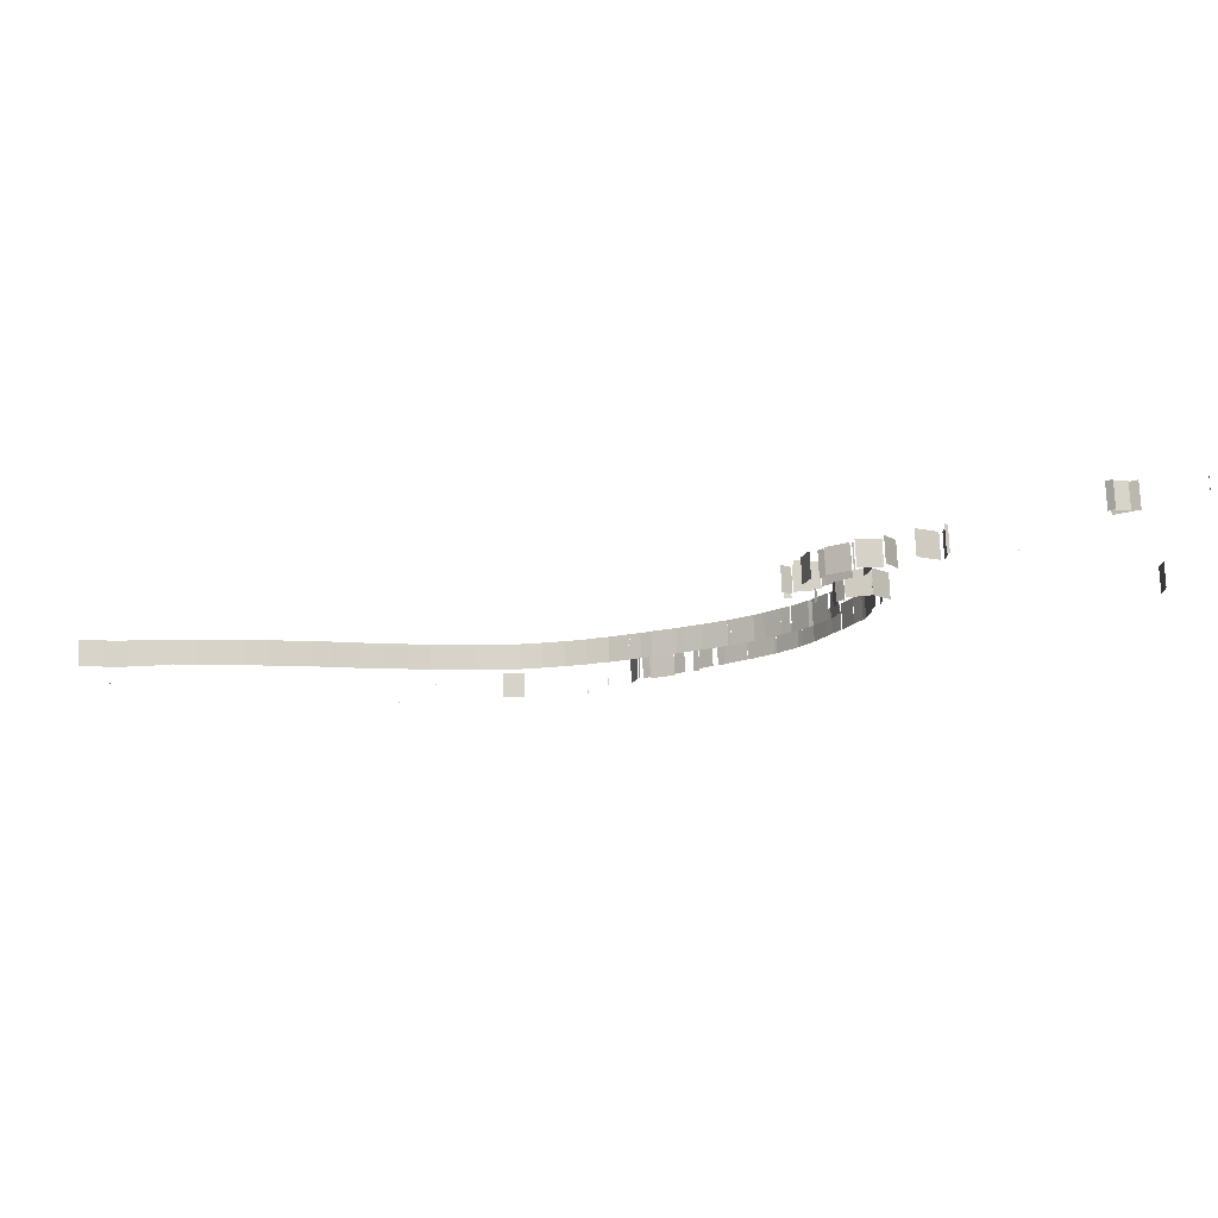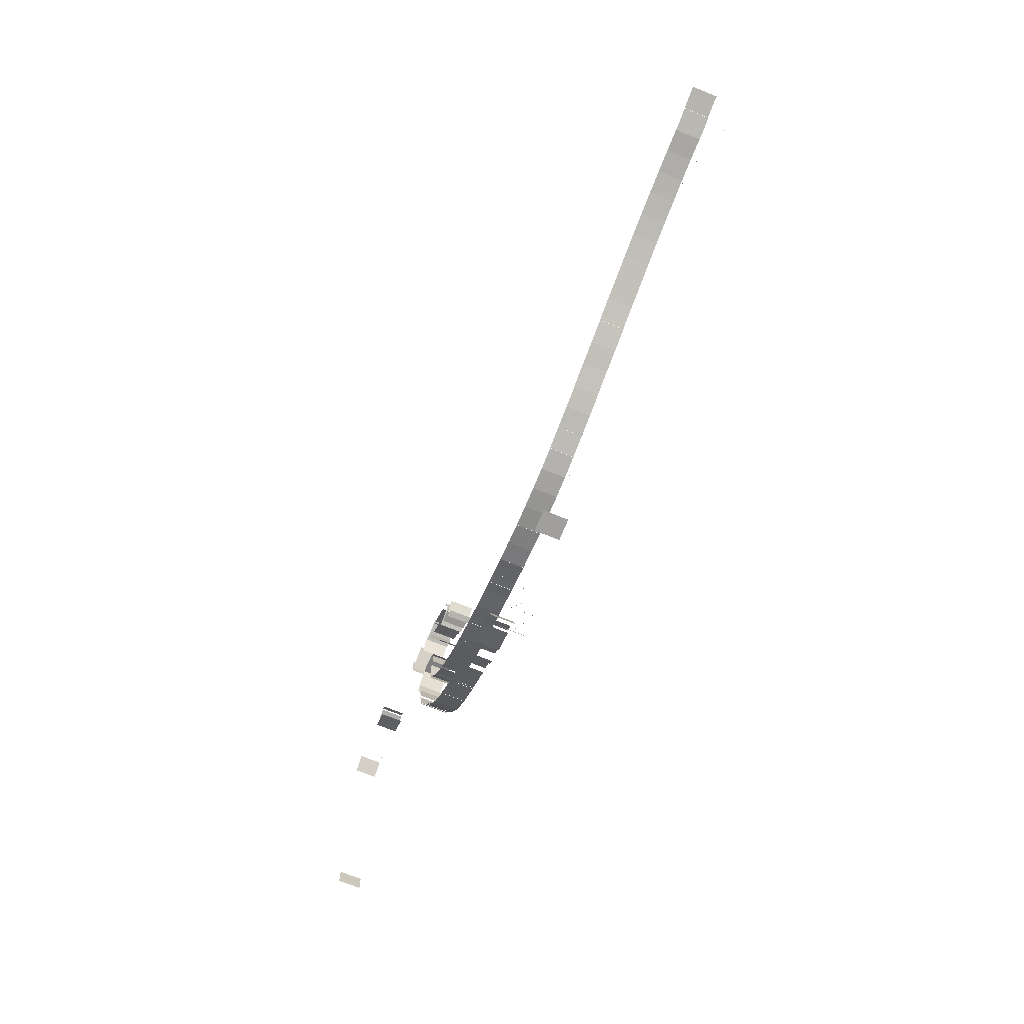
<metadata>
{"format":"obj","ext":"obj","renderer":"f3d","projection":"perspective","resolution":1024,"background":"white","views":[{"elev":76.0,"azim":-2.5,"up":"+Y"},{"elev":-71.3,"azim":-112.2,"up":"+Y"}]}
</metadata>
<code>
v 3.809e-06 0 0.0146
v 3.809e-06 0 0
v 0 1.448e-06 0
v 0 1.448e-06 0.0146
f 1 2 3 4
v 0.02539 1.224e-06 0
v 0.02539 1.224e-06 0.0146
v 0.02539 0 0.0146
v 0.02539 0 0
f 5 6 7 8
v 0.2285 0.006 0
v 0.2285 0.005999 0
v 0.2285 0.005999 0.0146
v 0.2285 0.006 0.0146
f 9 10 11 12
v 0.2666 0 0
v 0.2666 0 0.0146
v 0.2666 1.954e-05 0.0146
v 0.2666 1.954e-05 0
f 13 14 15 16
v 0.2792 0 0
v 0.2792 0 0.0146
v 0.2793 3.149e-05 0.0146
v 0.2793 3.149e-05 0
f 17 18 19 20
v 0.292 1.063e-05 0
v 0.2918 0 0
v 0.2918 0 0.0146
v 0.292 1.063e-05 0.0146
f 21 22 23 24
v 0.127 0.012 0.0146
v 0.127 0.012 0
v 0.127 0.012 0
v 0.127 0.012 0.0146
f 25 26 27 28
v 0.165 0.012 0.0146
v 0.165 0.012 0
v 0.165 0.012 0
v 0.165 0.012 0.0146
f 29 30 31 32
v 0.2285 0.012 0.0146
v 0.2285 0.012 0
v 0.2285 0.012 0
v 0.2285 0.012 0.0146
f 33 34 35 36
v 0.2666 0.006 0.0146
v 0.2666 0.006001 0.0146
v 0.2666 0.006001 0
v 0.2666 0.006 0
f 37 38 39 40
v 0.2793 0.006 0
v 0.2793 0.006 0.0146
v 0.2793 0.006004 0.0146
v 0.2793 0.006004 0
f 41 42 43 44
v 0.292 0.006 0
v 0.292 0.006 0.0146
v 0.292 0.006 0.0146
v 0.292 0.006 0
f 45 46 47 48
v 0.2031 0.018 0
v 0.2031 0.018 0
v 0.2031 0.018 0.0146
v 0.2031 0.018 0.0146
f 49 50 51 52
v 0.2666 0.012 0.0146
v 0.2666 0.012 0.0146
v 0.2666 0.012 0
v 0.2666 0.012 0
f 53 54 55 56
v 0.2793 0.012 0.0146
v 0.2793 0.012 0.0146
v 0.2793 0.012 0
v 0.2793 0.012 0
f 57 58 59 60
v 0.1397 0.018 0.0146
v 0.1397 0.018 0.0146
v 0.1397 0.018 0
v 0.1397 0.018 0
f 61 62 63 64
v 0.2031 0.018 0
v 0.2031 0.018 0.0146
v 0.2031 0.018 0.0146
v 0.2031 0.018 0
f 65 66 67 68
v 0.2285 0.024 0.0146
v 0.2285 0.024 0
v 0.2412 0.024 0
v 0.2412 0.024 0.0146
f 69 70 71 72
v 0.292 0.018 0.0146
v 0.292 0.018 0.0146
v 0.292 0.018 0
v 0.292 0.018 0
f 73 74 75 76
v 0.02539 0.03 0.0146
v 0.02539 0.03 0
v 0.02539 0.03 0
v 0.02539 0.03 0.0146
f 77 78 79 80
v 0.2539 0.03 0
v 0.2539 0.03 0
v 0.2539 0.03 0.0146
v 0.2539 0.03 0.0146
f 81 82 83 84
v 0.292 0.036 0
v 0.292 0.036 0.0146
v 0.292 0.036 0.0146
v 0.292 0.036 0
f 85 86 87 88
v 0 0.042 0.0146
v 0 0.042 0
v 8.493e-06 0.042 0
v 8.493e-06 0.042 0.0146
f 89 90 91 92
v 0.0127 0.042 0
v 0.0127 0.042 0
v 0.0127 0.042 0.0146
v 0.0127 0.042 0.0146
f 93 94 95 96
v 0.03809 0.04199 0.0146
v 0.03809 0.04199 0
v 0.0381 0.042 0
v 0.0381 0.042 0.0146
f 97 98 99 100
v 0.1397 0.042 0
v 0.1397 0.042 0
v 0.1397 0.042 0.0146
v 0.1397 0.042 0.0146
f 101 102 103 104
v 0.2539 0.036 0.0146
v 0.2539 0.036 0.0146
v 0.2539 0.036 0
v 0.2539 0.036 0
f 105 106 107 108
v 0 0.048 0
v 1.254e-05 0.048 0
v 1.254e-05 0.048 0.0146
v 0 0.048 0.0146
f 109 110 111 112
v 0.0127 0.048 0
v 0.0127 0.048 0
v 0.0127 0.048 0.0146
v 0.0127 0.048 0.0146
f 113 114 115 116
v 0.02539 0.048 0
v 0.0254 0.048 0
v 0.0254 0.048 0.0146
v 0.02539 0.048 0.0146
f 117 118 119 120
v 0 0.06062 0
v 2.329e-05 0.06076 0
v 2.329e-05 0.06076 0.0146
v 0 0.06062 0.0146
f 121 122 123 124
v 0.0127 0.06068 0
v 0.0127 0.06076 0
v 0.0127 0.06076 0.0146
v 0.0127 0.06068 0.0146
f 125 126 127 128
v 0.1904 0.06076 0
v 0.1905 0.06076 0
v 0.1905 0.06076 0.0146
v 0.1904 0.06076 0.0146
f 129 130 131 132
v 0.2285 0.06076 0.0146
v 0.2285 0.06076 0
v 0.2285 0.06076 0
v 0.2285 0.06076 0.0146
f 133 134 135 136
v 0.2285 0.06076 0.0146
v 0.2285 0.06076 0.0146
v 0.2285 0.06076 0
v 0.2285 0.06076 0
f 137 138 139 140
v 0.2412 0.09888 0
v 0.2437 0.09905 0
v 0.2437 0.09905 0.0146
v 0.2412 0.09888 0.0146
f 141 142 143 144
v 0.2793 0.09904 0
v 0.2793 0.09905 0
v 0.2793 0.09905 0.0146
v 0.2793 0.09904 0.0146
f 145 146 147 148
v 0.177 0.1118 0
v 0.1777 0.1115 0
v 0.1777 0.1115 0.0146
v 0.177 0.1118 0.0146
f 149 150 151 152
v 0.1777 0.1108 0.0146
v 0.1777 0.1108 0
v 0.1904 0.1071 0
v 0.1904 0.1071 0.0146
f 153 154 155 156
v 0.1904 0.1077 0
v 0.2031 0.1048 0
v 0.2031 0.1048 0.0146
v 0.1904 0.1077 0.0146
f 157 158 159 160
v 0.2031 0.1047 0
v 0.2158 0.1017 0
v 0.2158 0.1017 0.0146
v 0.2031 0.1047 0.0146
f 161 162 163 164
v 0.2158 0.1013 0.0146
v 0.2158 0.1013 0
v 0.2285 0.09931 0
v 0.2285 0.09931 0.0146
f 165 166 167 168
v 0.2285 0.09945 0
v 0.2412 0.09913 0
v 0.2412 0.09913 0.0146
v 0.2285 0.09945 0.0146
f 169 170 171 172
v 0.2412 0.09924 0
v 0.2539 0.1001 0
v 0.2539 0.1001 0.0146
v 0.2412 0.09924 0.0146
f 173 174 175 176
v 0.2539 0.1002 0
v 0.2666 0.1017 0
v 0.2666 0.1017 0.0146
v 0.2539 0.1002 0.0146
f 177 178 179 180
v 0.2666 0.1015 0.0146
v 0.2666 0.1015 0
v 0.2793 0.1041 0
v 0.2793 0.1041 0.0146
f 181 182 183 184
v 0.2793 0.1047 0
v 0.292 0.1078 0
v 0.292 0.1078 0.0146
v 0.2793 0.1047 0.0146
f 185 186 187 188
v 0.1363 0.1246 0
v 0.1397 0.1234 0
v 0.1397 0.1234 0.0146
v 0.1363 0.1246 0.0146
f 189 190 191 192
v 0.1397 0.1231 0
v 0.1523 0.1189 0
v 0.1523 0.1189 0.0146
v 0.1397 0.1231 0.0146
f 193 194 195 196
v 0.1523 0.119 0
v 0.165 0.1154 0
v 0.165 0.1154 0.0146
v 0.1523 0.119 0.0146
f 197 198 199 200
v 0.165 0.1159 0.0146
v 0.165 0.1159 0
v 0.1776 0.1118 0
v 0.1776 0.1118 0.0146
f 201 202 203 204
v 0.1777 0.1119 0.0146
v 0.1777 0.1119 0
v 0.1781 0.1118 0
v 0.1781 0.1118 0.0146
f 205 206 207 208
v 0.09335 0.1373 0
v 0.1016 0.1351 0
v 0.1016 0.1351 0.0146
v 0.09335 0.1373 0.0146
f 209 210 211 212
v 0.1016 0.135 0.0146
v 0.1016 0.135 0
v 0.1143 0.1312 0
v 0.1143 0.1312 0.0146
f 213 214 215 216
v 0.1143 0.1311 0
v 0.127 0.1274 0
v 0.127 0.1274 0.0146
v 0.1143 0.1311 0.0146
f 217 218 219 220
v 0.127 0.1278 0.0146
v 0.127 0.1278 0
v 0.1367 0.1246 0
v 0.1367 0.1246 0.0146
f 221 222 223 224
v 0.0127 0.1495 0
v 0.02539 0.1469 0
v 0.02539 0.1469 0.0146
v 0.0127 0.1495 0.0146
f 225 226 227 228
v 0.02539 0.148 0
v 0.03809 0.1472 0
v 0.03809 0.1472 0.0146
v 0.02539 0.148 0.0146
f 229 230 231 232
v 0.03809 0.1473 0
v 0.05078 0.146 0
v 0.05078 0.146 0.0146
v 0.03809 0.1473 0.0146
f 233 234 235 236
v 0.05078 0.1459 0.0146
v 0.05078 0.1459 0
v 0.06348 0.1439 0
v 0.06348 0.1439 0.0146
f 237 238 239 240
v 0.06348 0.1439 0
v 0.07617 0.1414 0
v 0.07617 0.1414 0.0146
v 0.06348 0.1439 0.0146
f 241 242 243 244
v 0.07617 0.1413 0
v 0.08887 0.1385 0
v 0.08887 0.1385 0.0146
v 0.07617 0.1413 0.0146
f 245 246 247 248
v 0.09371 0.1373 0.0146
v 0.08887 0.1387 0.0146
v 0.08887 0.1387 0
v 0.09371 0.1373 0
f 249 250 251 252
v 0 0.154 0.0146
v 0 0.154 0
v 0.0127 0.1518 0
v 0.0127 0.1518 0.0146
f 253 254 255 256
v 0.01482 0.1501 0.0146
v 0.0127 0.1506 0.0146
v 0.0127 0.1506 0
v 0.01482 0.1501 0
f 257 258 259 260
v 0.02546 0.1501 0.0146
v 0.02539 0.1501 0.0146
v 0.02539 0.1501 0
v 0.02546 0.1501 0
f 261 262 263 264
v 0.305 0.048 0.0146
v 0.3088 0.06076 0.0146
v 0.3088 0.06076 0
v 0.305 0.048 0
f 265 266 267 268
v 0.3094 0.06076 0.0146
v 0.31 0.06169 0.0146
v 0.31 0.06169 0
v 0.3094 0.06076 0
f 269 270 271 272
v 0.3118 0.06076 0.0146
v 0.316 0.06355 0.0146
v 0.316 0.06355 0
v 0.3118 0.06076 0
f 273 274 275 276
v 0.292 0.1077 0
v 0.298 0.1099 0
v 0.298 0.1099 0.0146
v 0.292 0.1077 0.0146
f 277 278 279 280
v 0.298 0.1099 0
v 0.3032 0.1118 0
v 0.3032 0.1118 0.0146
v 0.298 0.1099 0.0146
f 281 282 283 284
v 0.3032 0.1118 0
v 0.304 0.1121 0
v 0.304 0.1121 0.0146
v 0.3032 0.1118 0.0146
f 285 286 287 288
v 0.304 0.1122 0.0146
v 0.304 0.1122 0
v 0.31 0.1143 0
v 0.31 0.1143 0.0146
f 289 290 291 292
v 0.31 0.1138 0.0146
v 0.31 0.1138 0
v 0.316 0.1168 0
v 0.316 0.1168 0.0146
f 293 294 295 296
v 0.316 0.05967 0.0146
v 0.3185 0.06076 0.0146
v 0.3185 0.06076 0
v 0.316 0.05967 0
f 297 298 299 300
v 0.3179 0.06076 0.0146
v 0.3301 0.06554 0.0146
v 0.3301 0.06554 0
v 0.3179 0.06076 0
f 301 302 303 304
v 0.3301 0.06887 0.0146
v 0.336 0.07352 0.0146
v 0.336 0.07352 0
v 0.3301 0.06887 0
f 305 306 307 308
v 0.3411 0.07352 0.0146
v 0.3442 0.07608 0.0146
v 0.3442 0.07608 0
v 0.3411 0.07352 0
f 309 310 311 312
v 0.3442 0.08033 0
v 0.3442 0.08033 0.0146
v 0.3517 0.08628 0.0146
v 0.3517 0.08628 0
f 313 314 315 316
v 0.3546 0.08628 0.0146
v 0.3583 0.08923 0.0146
v 0.3583 0.08923 0
v 0.3546 0.08628 0
f 317 318 319 320
v 0.3583 0.08992 0
v 0.3583 0.08992 0.0146
v 0.371 0.09905 0.0146
v 0.371 0.09905 0
f 321 322 323 324
v 0.3712 0.09905 0.0146
v 0.3724 0.1 0.0146
v 0.3724 0.1 0
v 0.3712 0.09905 0
f 325 326 327 328
v 0.3724 0.09971 0.0146
v 0.3865 0.1116 0.0146
v 0.3865 0.1116 0
v 0.3724 0.09971 0
f 329 330 331 332
v 0.3865 0.1115 0
v 0.3865 0.1115 0.0146
v 0.3869 0.1118 0.0146
v 0.3869 0.1118 0
f 333 334 335 336
v 0.316 0.117 0
v 0.3301 0.1223 0
v 0.3301 0.1223 0.0146
v 0.316 0.117 0.0146
f 337 338 339 340
v 0.3301 0.1223 0
v 0.3349 0.1246 0
v 0.3349 0.1246 0.0146
v 0.3301 0.1223 0.0146
f 341 342 343 344
v 0.3855 0.1118 0.0146
v 0.3865 0.1128 0.0146
v 0.3865 0.1128 0
v 0.3855 0.1118 0
f 345 346 347 348
v 0.387 0.1118 0
v 0.387 0.1118 0.0146
v 0.3983 0.1246 0.0146
v 0.3983 0.1246 0
f 349 350 351 352
v 0.3343 0.1246 0.0146
v 0.3343 0.1246 0
v 0.3442 0.1291 0
v 0.3442 0.1291 0.0146
f 353 354 355 356
v 0.3442 0.1287 0
v 0.3583 0.136 0
v 0.3583 0.136 0.0146
v 0.3442 0.1287 0.0146
f 357 358 359 360
v 0.3583 0.1362 0
v 0.36 0.1373 0
v 0.36 0.1373 0.0146
v 0.3583 0.1362 0.0146
f 361 362 363 364
v 0.3983 0.1246 0.0146
v 0.4006 0.1278 0.0146
v 0.4006 0.1278 0
v 0.3983 0.1246 0
f 365 366 367 368
v 0.4006 0.1285 0
v 0.4006 0.1285 0.0146
v 0.4065 0.1373 0.0146
v 0.4065 0.1373 0
f 369 370 371 372
v 0.3601 0.1373 0
v 0.3724 0.1455 0
v 0.3724 0.1455 0.0146
v 0.3601 0.1373 0.0146
f 373 374 375 376
v 0.3724 0.1455 0.0146
v 0.3724 0.1455 0
v 0.378 0.1501 0
v 0.378 0.1501 0.0146
f 377 378 379 380
v 0.4063 0.1373 0.0146
v 0.4128 0.1501 0.0146
v 0.4128 0.1501 0
v 0.4063 0.1373 0
f 381 382 383 384
v 0.3778 0.1501 0
v 0.3865 0.1579 0
v 0.3865 0.1579 0.0146
v 0.3778 0.1501 0.0146
f 385 386 387 388
v 0.3865 0.1583 0
v 0.3913 0.1629 0
v 0.3913 0.1629 0.0146
v 0.3865 0.1583 0.0146
f 389 390 391 392
v 0.4125 0.1501 0.0146
v 0.4147 0.1544 0.0146
v 0.4147 0.1544 0
v 0.4125 0.1501 0
f 393 394 395 396
v 0.4147 0.1542 0
v 0.4147 0.1542 0.0146
v 0.4191 0.1629 0.0146
v 0.4191 0.1629 0
f 397 398 399 400
v 0.392 0.1629 0
v 0.4006 0.1733 0
v 0.4006 0.1733 0.0146
v 0.392 0.1629 0.0146
f 401 402 403 404
v 0.4006 0.1734 0
v 0.4033 0.1756 0
v 0.4033 0.1756 0.0146
v 0.4006 0.1734 0.0146
f 405 406 407 408
v 0.4197 0.1629 0.0146
v 0.4248 0.1756 0.0146
v 0.4248 0.1756 0
v 0.4197 0.1629 0
f 409 410 411 412
v 0.4026 0.1756 0
v 0.41 0.1884 0
v 0.41 0.1884 0.0146
v 0.4026 0.1756 0.0146
f 413 414 415 416
v 0.4251 0.1756 0.0146
v 0.4288 0.1842 0.0146
v 0.4288 0.1842 0
v 0.4251 0.1756 0
f 417 418 419 420
v 0.4288 0.1841 0.0146
v 0.4304 0.1884 0.0146
v 0.4304 0.1884 0
v 0.4288 0.1841 0
f 421 422 423 424
v 0.4113 0.1884 0.0146
v 0.4113 0.1884 0
v 0.4146 0.2011 0
v 0.4146 0.2011 0.0146
f 425 426 427 428
v 0.43 0.1884 0.0146
v 0.432 0.2011 0.0146
v 0.432 0.2011 0
v 0.43 0.1884 0
f 429 430 431 432
v 0.4143 0.2011 0
v 0.4133 0.2139 0
v 0.4133 0.2139 0.0146
v 0.4143 0.2011 0.0146
f 433 434 435 436
v 0.4308 0.2011 0.0146
v 0.4328 0.2139 0.0146
v 0.4328 0.2139 0
v 0.4308 0.2011 0
f 437 438 439 440
v 0.4104 0.2139 0
v 0.4118 0.2267 0
v 0.4118 0.2267 0.0146
v 0.4104 0.2139 0.0146
f 441 442 443 444
v 0.4147 0.2266 0
v 0.4148 0.2267 0
v 0.4148 0.2267 0.0146
v 0.4147 0.2266 0.0146
f 445 446 447 448
v 0.4351 0.2139 0.0146
v 0.4349 0.2267 0.0146
v 0.4349 0.2267 0
v 0.4351 0.2139 0
f 449 450 451 452
v 0.584 0.2139 0
v 0.584 0.2267 0
v 0.584 0.2267 0.0146
v 0.584 0.2139 0.0146
f 453 454 455 456
v 0.3824 0.2394 0
v 0.3824 0.2394 0.0146
v 0.3865 0.2388 0.0146
v 0.3865 0.2388 0
f 457 458 459 460
v 0.3996 0.2267 0
v 0.4006 0.2279 0
v 0.4006 0.2279 0.0146
v 0.3996 0.2267 0.0146
f 461 462 463 464
v 0.4107 0.2267 0
v 0.4147 0.2318 0
v 0.4147 0.2318 0.0146
v 0.4107 0.2267 0.0146
f 465 466 467 468
v 0.4147 0.2348 0
v 0.4288 0.2377 0
v 0.4288 0.2377 0.0146
v 0.4147 0.2348 0.0146
f 469 470 471 472
v 0.4392 0.2267 0.0146
v 0.4288 0.2381 0.0146
v 0.4288 0.2381 0
v 0.4392 0.2267 0
f 473 474 475 476
v 0.3806 0.2522 0
v 0.3806 0.2522 0.0146
v 0.3865 0.2466 0.0146
v 0.3865 0.2466 0
f 477 478 479 480
v 0.3865 0.2516 0.0146
v 0.3961 0.2522 0.0146
v 0.3961 0.2522 0
v 0.3865 0.2516 0
f 481 482 483 484
v 0.4288 0.2395 0.0146
v 0.4288 0.2395 0
v 0.429 0.2394 0
v 0.429 0.2394 0.0146
f 485 486 487 488
v 0.3865 0.2602 0
v 0.3865 0.2602 0.0146
v 0.4006 0.2559 0.0146
v 0.4006 0.2559 0
f 489 490 491 492
v 0.4006 0.2608 0
v 0.4006 0.2608 0.0146
v 0.4055 0.265 0.0146
v 0.4055 0.265 0
f 493 494 495 496
v 0.3901 0.265 0
v 0.3937 0.2777 0
v 0.3937 0.2777 0.0146
v 0.3901 0.265 0.0146
f 497 498 499 500
v 0.4025 0.265 0.0146
v 0.4147 0.2759 0.0146
v 0.4147 0.2759 0
v 0.4025 0.265 0
f 501 502 503 504
v 0.4994 0.2777 0
v 0.4994 0.2777 0.0146
v 0.4994 0.2777 0.0146
v 0.4994 0.2777 0
f 505 506 507 508
v 0.3978 0.2777 0
v 0.4006 0.2805 0
v 0.4006 0.2805 0.0146
v 0.3978 0.2777 0.0146
f 509 510 511 512
v 0.4006 0.283 0
v 0.4129 0.2905 0
v 0.4129 0.2905 0.0146
v 0.4006 0.283 0.0146
f 513 514 515 516
v 0.4204 0.2777 0.0146
v 0.4229 0.2905 0.0146
v 0.4229 0.2905 0
v 0.4204 0.2777 0
f 517 518 519 520
v 0.4994 0.2777 0.0146
v 0.4994 0.2777 0.0146
v 0.4994 0.2777 0
v 0.4994 0.2777 0
f 521 522 523 524
v 0.414 0.2905 0
v 0.4147 0.2909 0
v 0.4147 0.2909 0.0146
v 0.414 0.2905 0.0146
f 525 526 527 528
v 0.4147 0.297 0
v 0.4288 0.2935 0
v 0.4288 0.2935 0.0146
v 0.4147 0.297 0.0146
f 529 530 531 532
v 0.4361 0.2905 0.0146
v 0.4288 0.3021 0.0146
v 0.4288 0.3021 0
v 0.4361 0.2905 0
f 533 534 535 536
v 0.4561 0.3032 0.0146
v 0.4429 0.3117 0.0146
v 0.4429 0.3117 0
v 0.4561 0.3032 0
f 537 538 539 540
v 0.4579 0.3032 0
v 0.4579 0.3032 0.0146
v 0.4582 0.316 0.0146
v 0.4582 0.316 0
f 541 542 543 544
v 0.4571 0.3174 0.0146
v 0.4571 0.3174 0
v 0.4589 0.316 0
v 0.4589 0.316 0.0146
f 545 546 547 548
v 0.5276 0.3728 0.0146
v 0.5402 0.3798 0.0146
v 0.5402 0.3798 0
v 0.5276 0.3728 0
f 549 550 551 552
v 0.5244 0.3798 0
v 0.5276 0.3829 0
v 0.5276 0.3829 0.0146
v 0.5244 0.3798 0.0146
f 553 554 555 556
v 0.5276 0.3806 0.0146
v 0.5276 0.3806 0
v 0.5353 0.3798 0
v 0.5353 0.3798 0.0146
f 557 558 559 560
v 0.584 0.3867 0
v 0.5743 0.3926 0
v 0.5743 0.3926 0.0146
v 0.584 0.3867 0.0146
f 561 562 563 564
v 0.5698 0.3926 0
v 0.5699 0.3928 0
v 0.5699 0.3928 0.0146
v 0.5698 0.3926 0.0146
f 565 566 567 568
v 0.5743 0.3926 0
v 0.5807 0.4053 0
v 0.5807 0.4053 0.0146
v 0.5743 0.3926 0.0146
f 569 570 571 572

</code>
